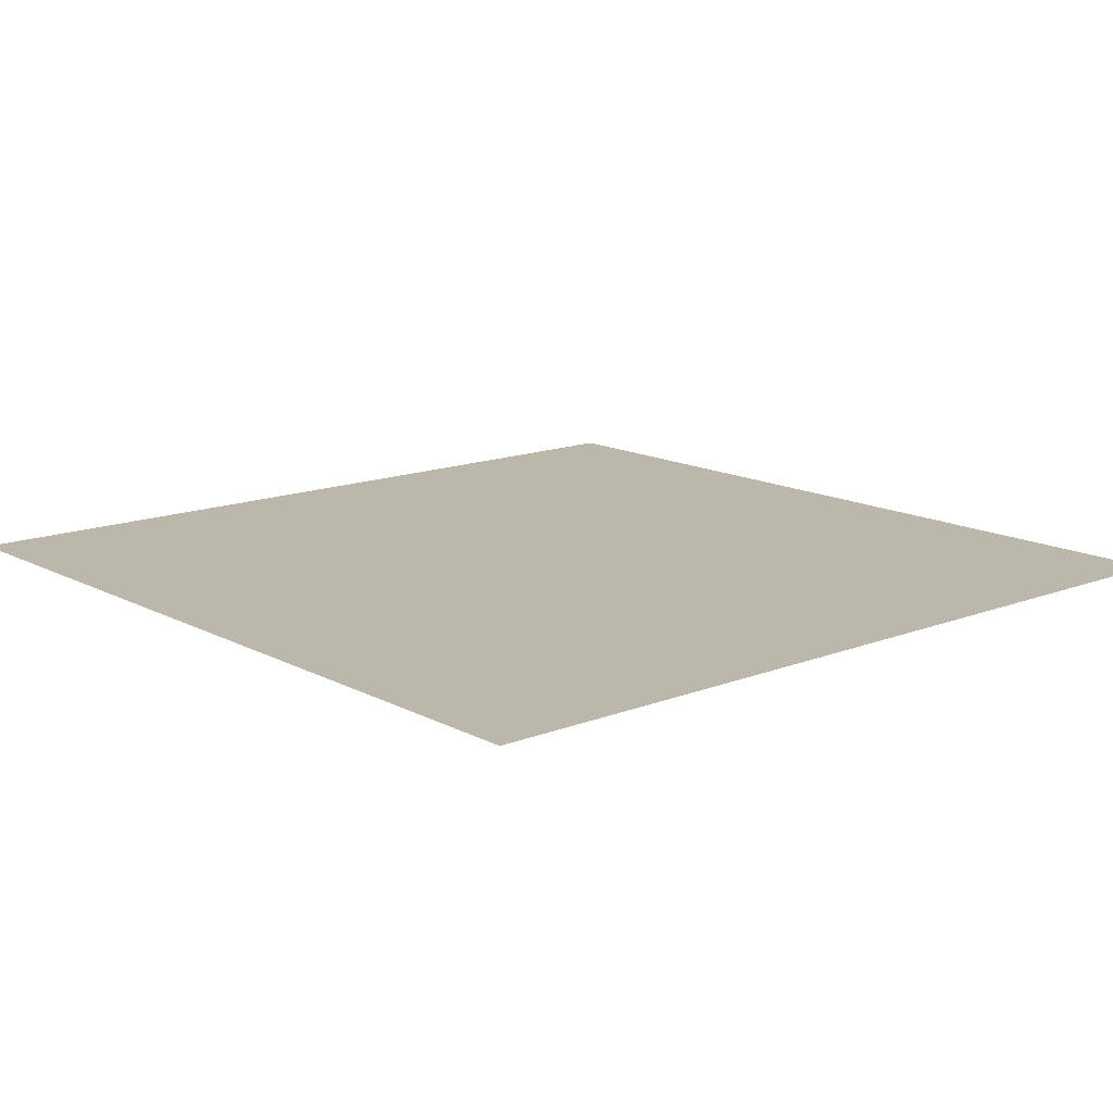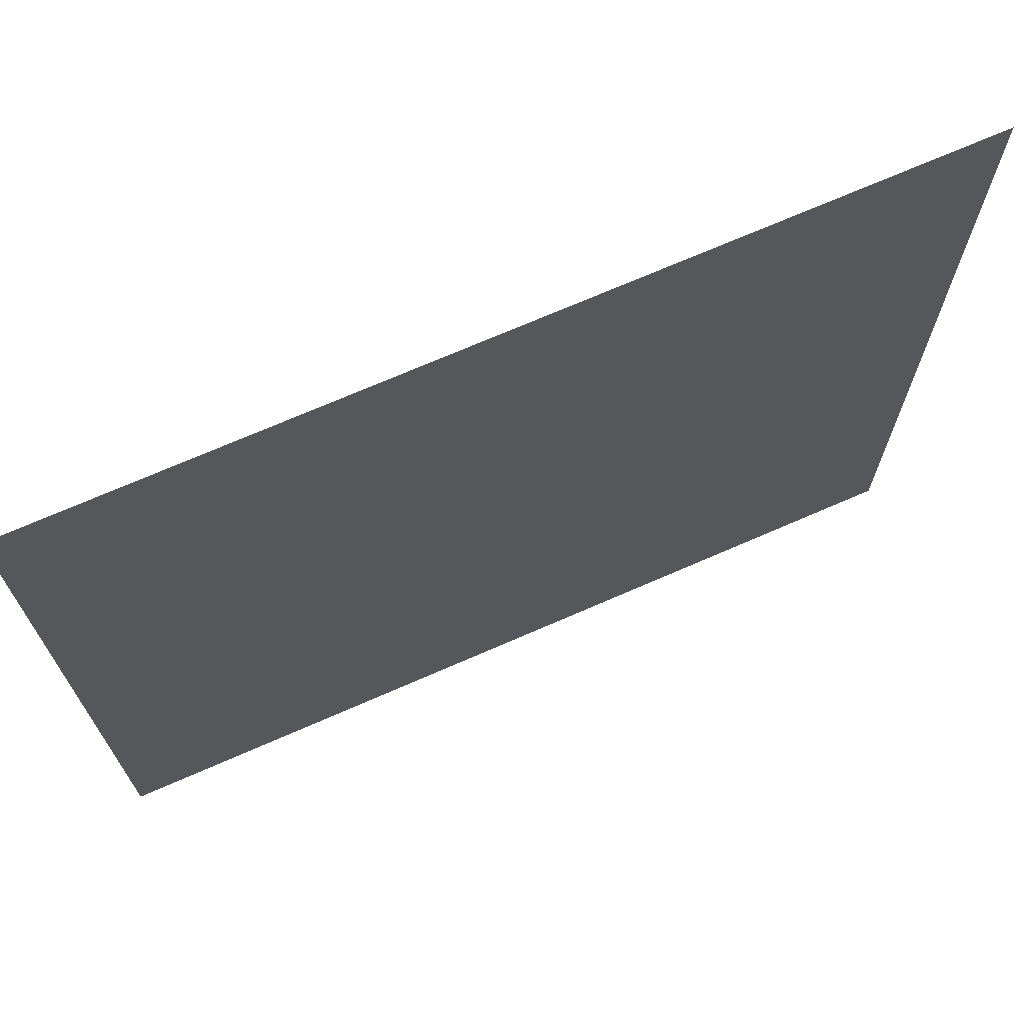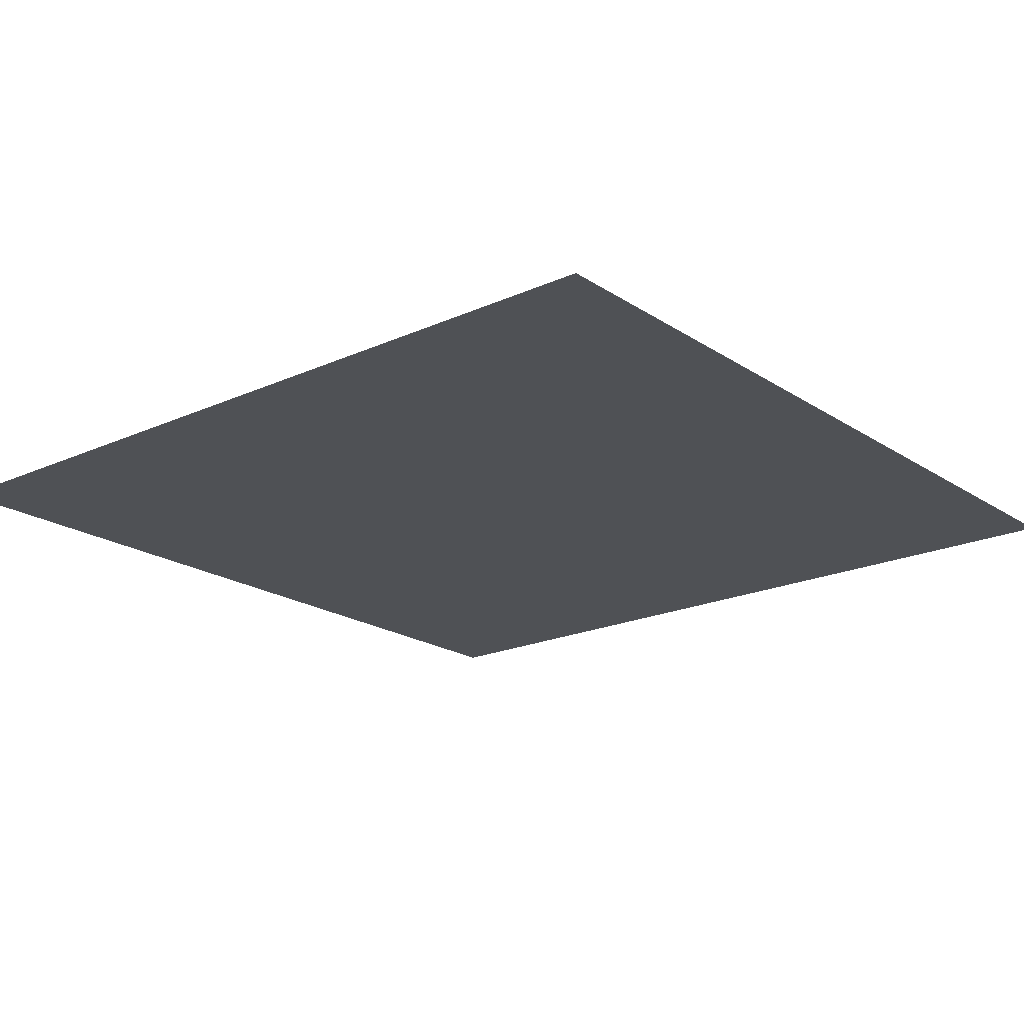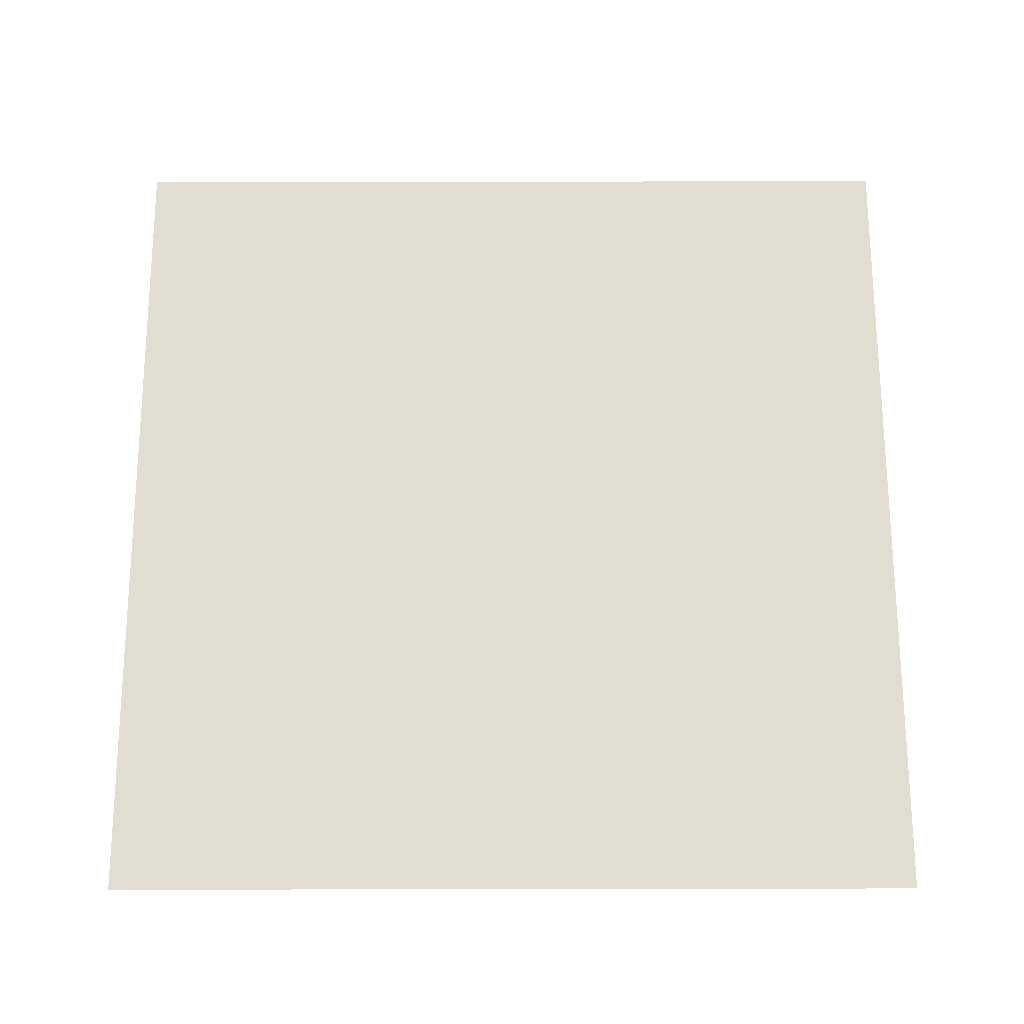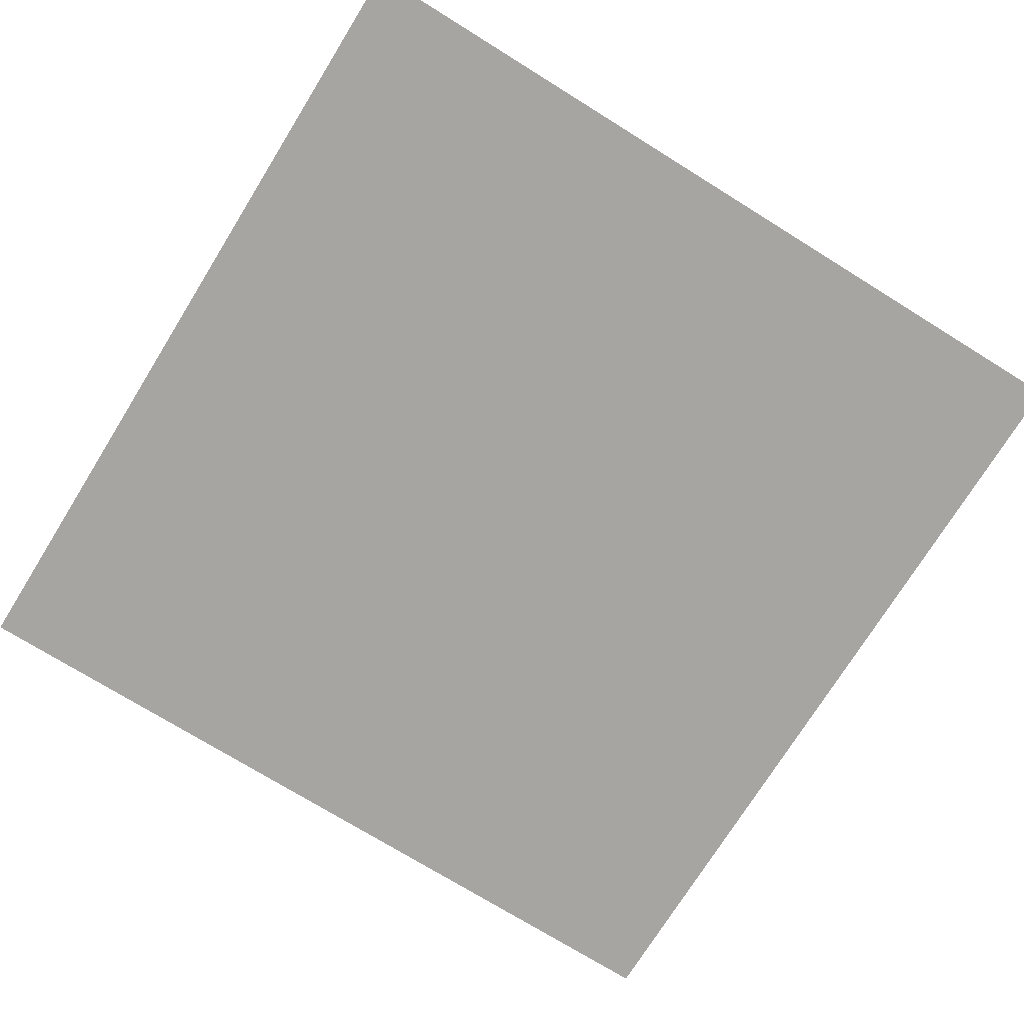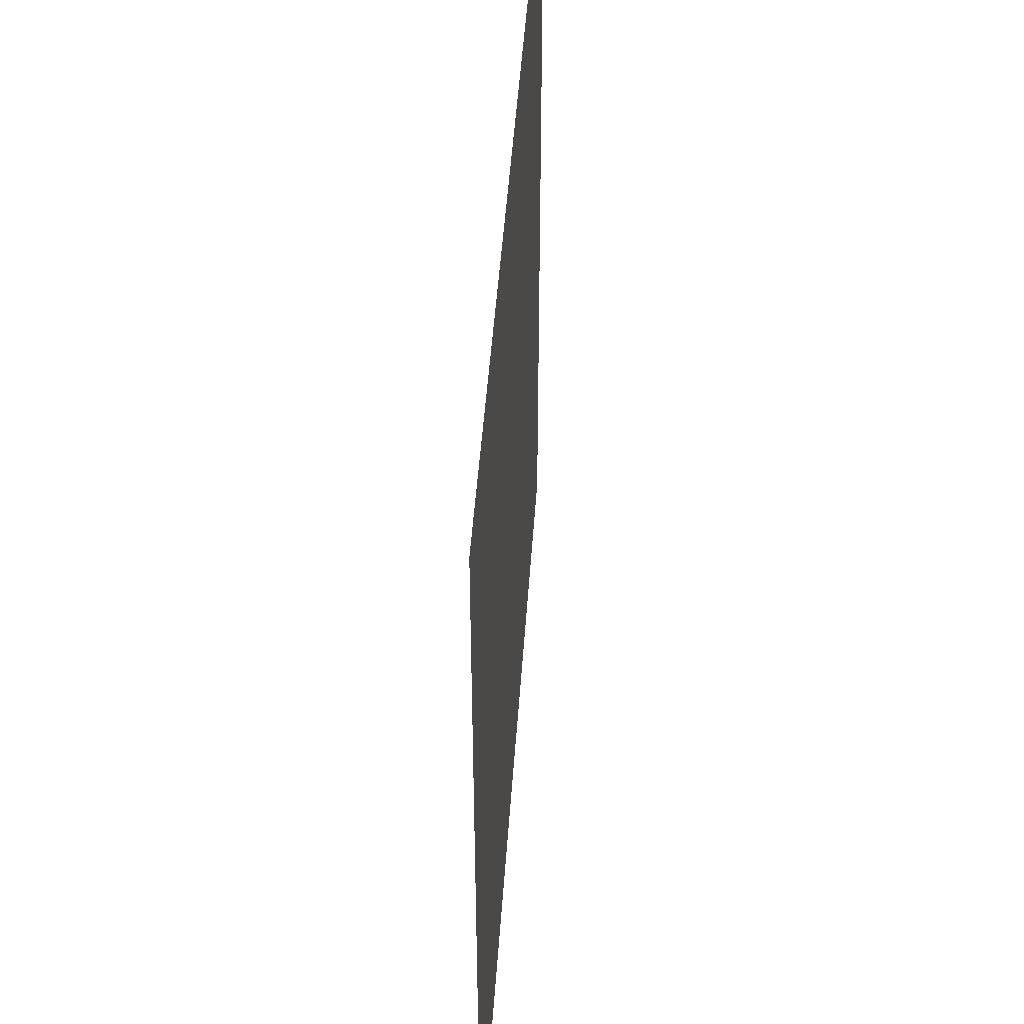
<metadata>
{"format":"obj","ext":"obj","renderer":"f3d","projection":"perspective","resolution":1024,"background":"white","views":[{"elev":14.2,"azim":139.2,"up":"+Y"},{"elev":71.1,"azim":156.4,"up":"+Z"},{"elev":-19.9,"azim":-50.2,"up":"+Y"},{"elev":68.8,"azim":-0.1,"up":"+Y"},{"elev":-73.8,"azim":148.2,"up":"+Y"},{"elev":48.0,"azim":93.9,"up":"+Z"}]}
</metadata>
<code>
o terrain
v 0.5 0.5 -0.5
v 0.5 0.5 0.5
v -0.5 0.5 -0.5
v -0.5 0.5 0.5
f 3 2 1
f 2 3 4

</code>
